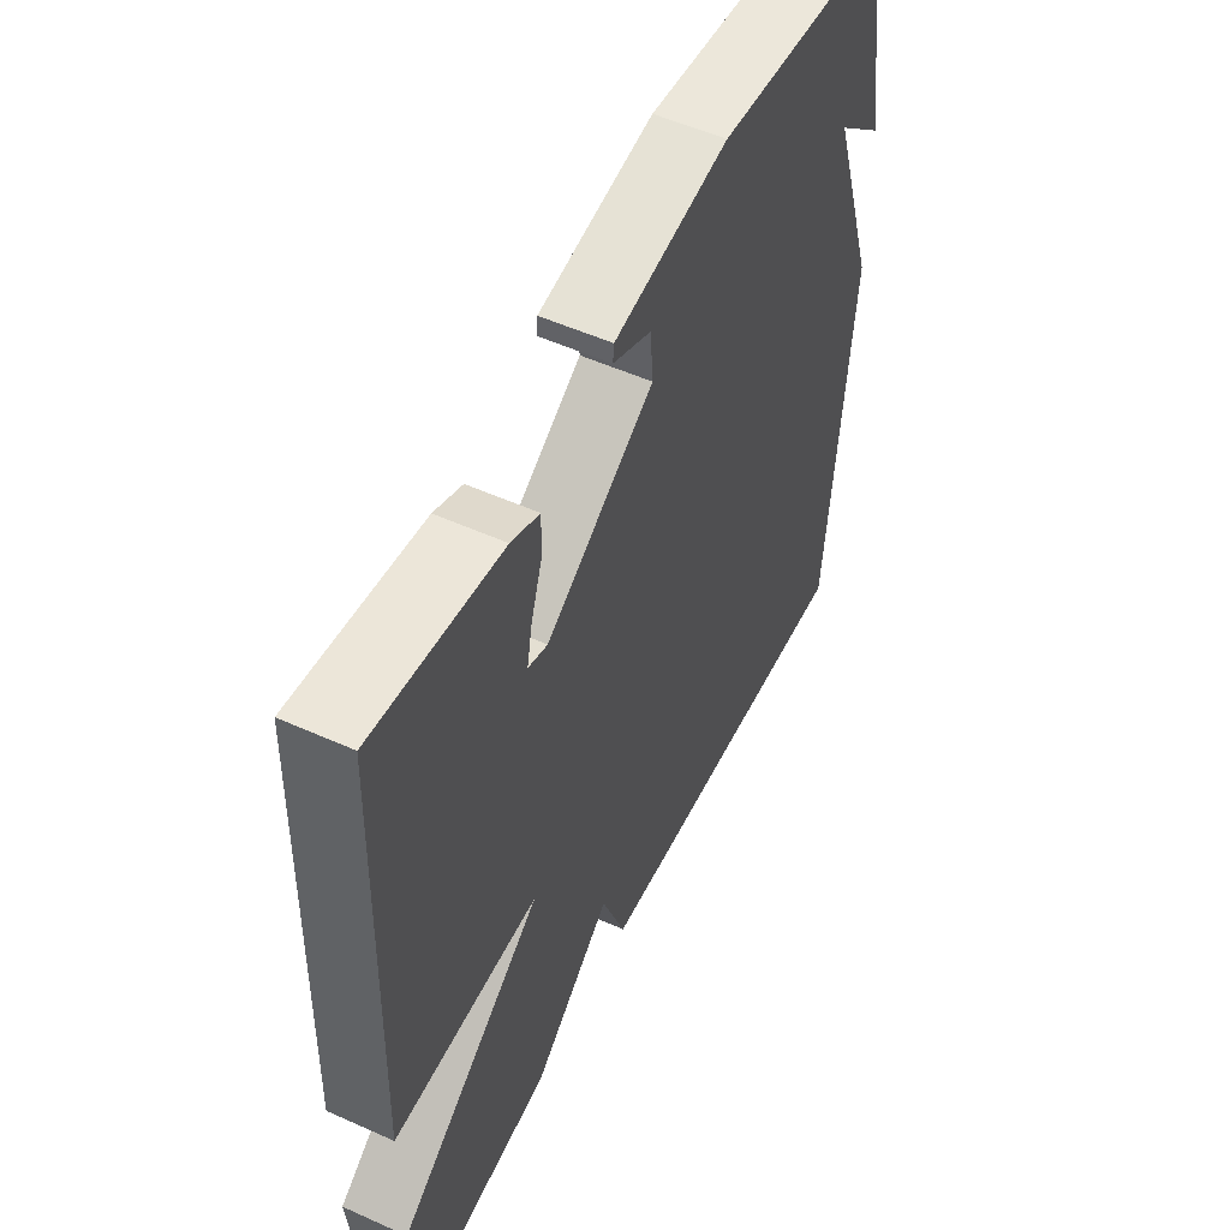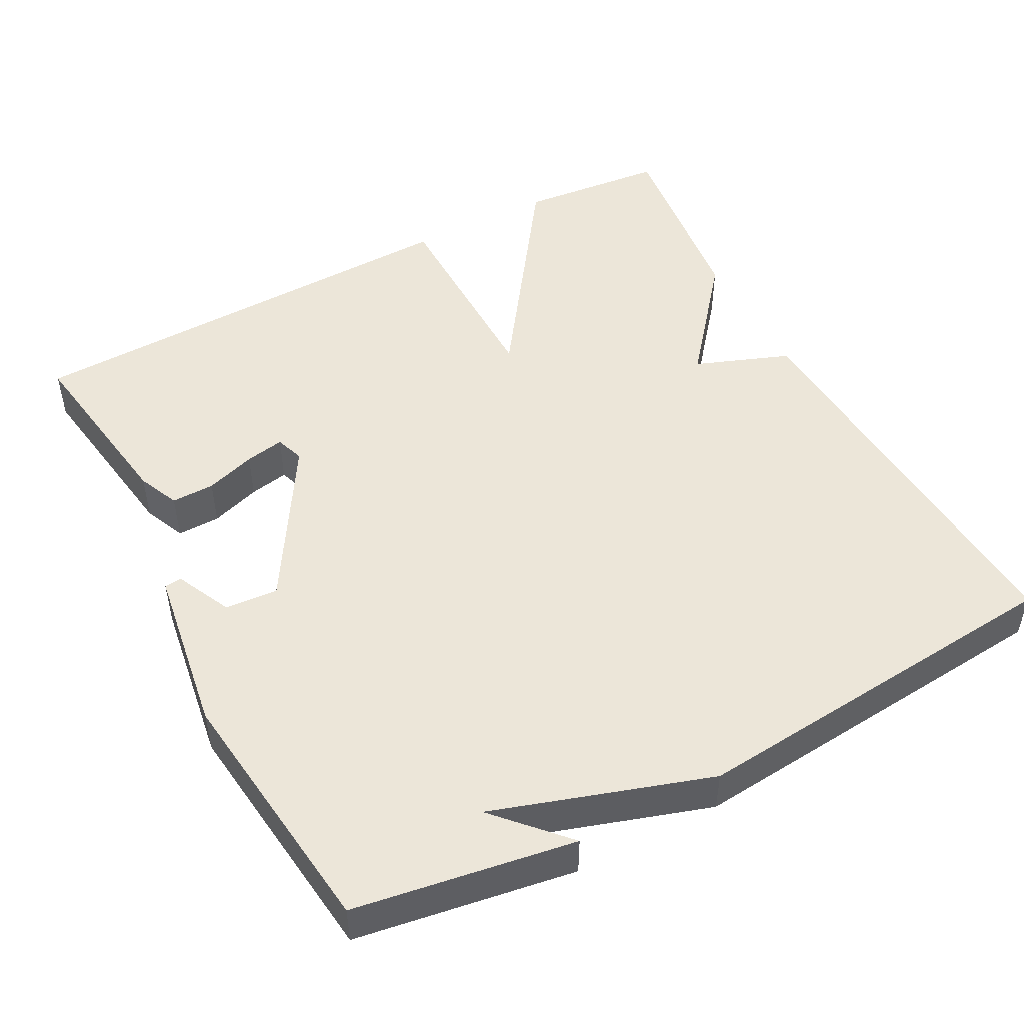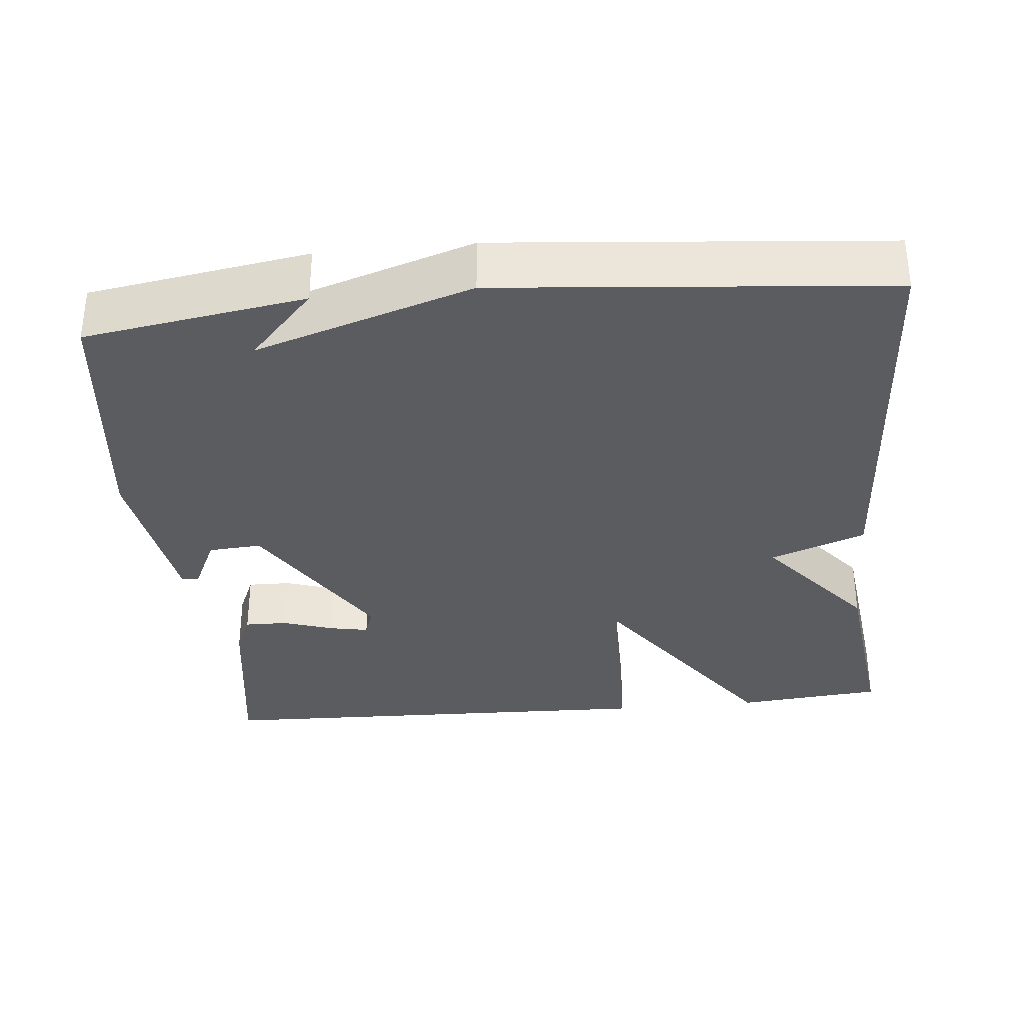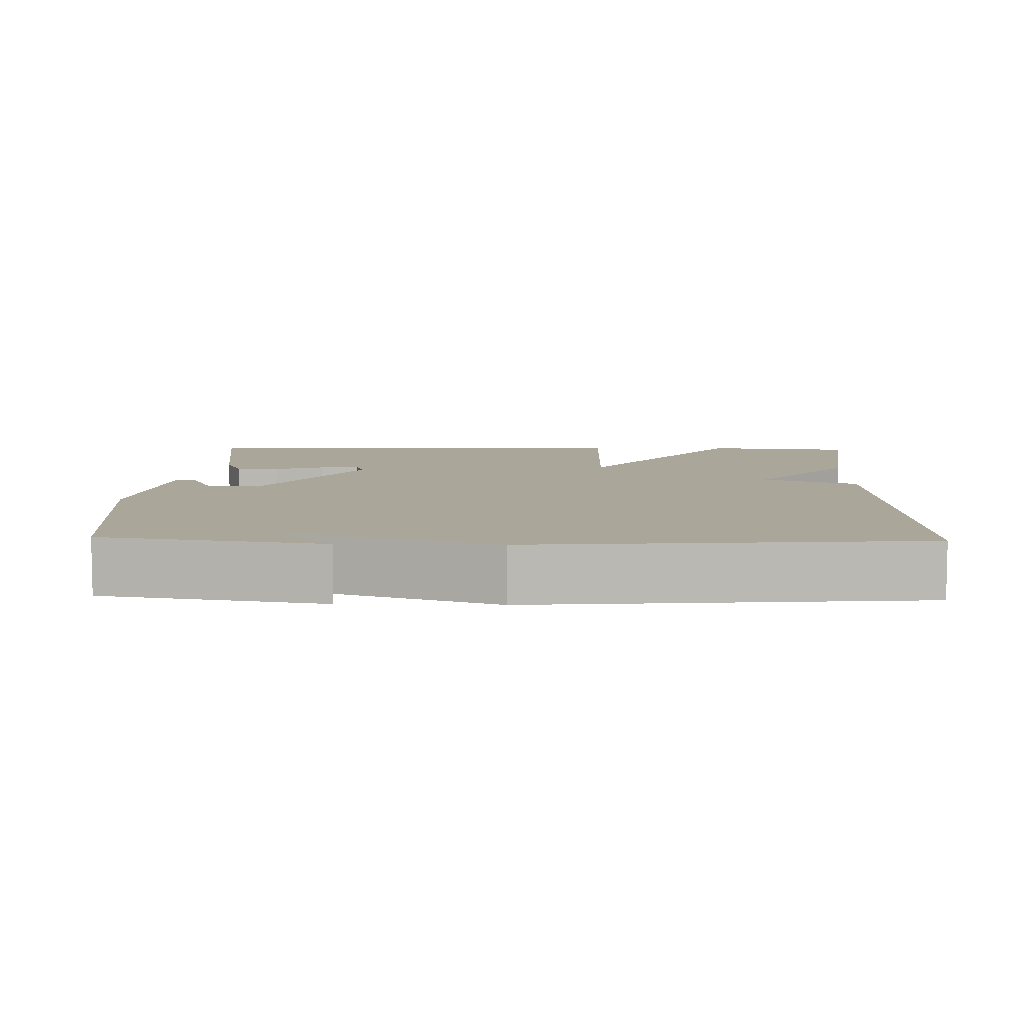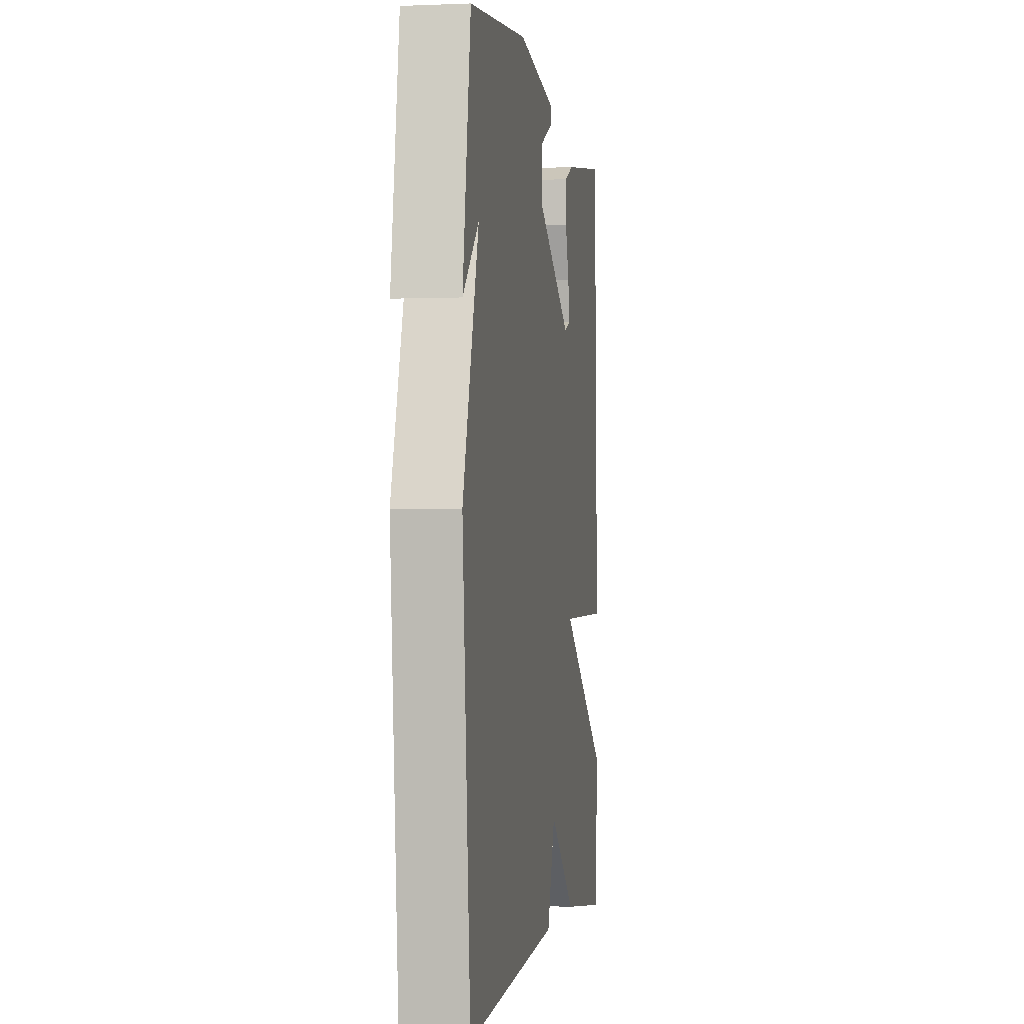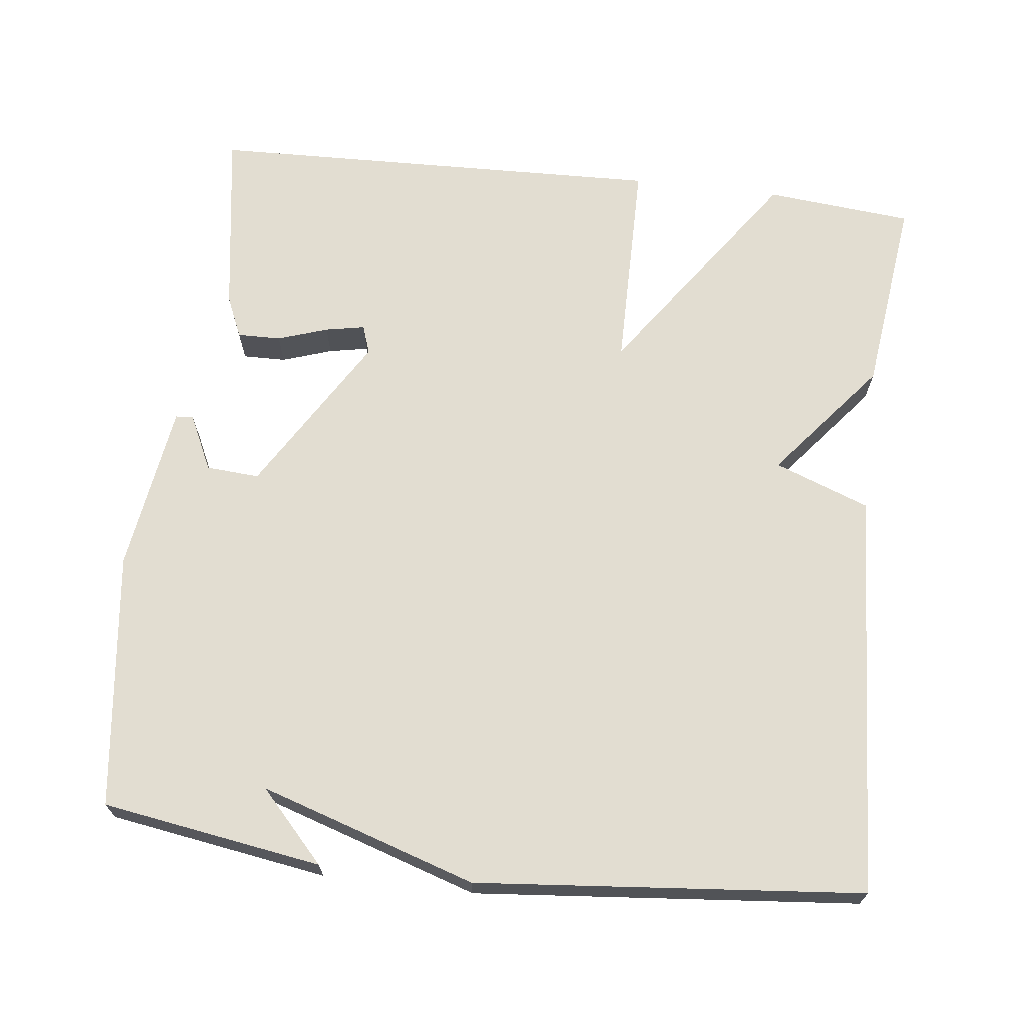
<metadata>
{"format":"obj","ext":"obj","renderer":"f3d","projection":"perspective","resolution":1024,"background":"white","views":[{"elev":53.6,"azim":-64.4,"up":"+Z"},{"elev":49.0,"azim":62.0,"up":"+Y"},{"elev":-33.6,"azim":95.6,"up":"+Y"},{"elev":7.8,"azim":91.7,"up":"+Y"},{"elev":-1.4,"azim":98.8,"up":"+Z"},{"elev":68.4,"azim":96.7,"up":"+Y"}]}
</metadata>
<code>
v 0.5 0.07 -0.5
v -0.039 0.07 -0.468
v -0.086 0.07 -0.343
v -0.239 0.07 -0.468
v -0.5 0.07 -0.5
v -0.518 0.07 -0.306
v -0.236 0.07 -0.108
v -0.518 0.07 -0.106
v -0.5 0.07 0.5
v -0.253 0.07 0.463
v -0.198 0.07 0.439
v -0.199 0.07 0.382
v -0.221 0.07 0.316
v -0.231 0.07 0.264
v -0.193 0.07 0.251
v 0.016 0.07 0.378
v 0.011 0.07 0.448
v -0.063 0.07 0.483
v -0.061 0.07 0.506
v 0.161 0.07 0.54
v 0.5 0.07 0.5
v 0.546 0.07 0.21
v 0.454 0.07 0.295
v 0.546 0.07 0.01
v 0.5 0 -0.5
v -0.039 0 -0.468
v -0.086 0 -0.343
v -0.239 0 -0.468
v -0.5 0 -0.5
v -0.518 0 -0.306
v -0.236 0 -0.108
v -0.518 0 -0.106
v -0.5 0 0.5
v -0.253 0 0.463
v -0.198 0 0.439
v -0.199 0 0.382
v -0.221 0 0.316
v -0.231 0 0.264
v -0.193 0 0.251
v 0.016 0 0.378
v 0.011 0 0.448
v -0.063 0 0.483
v -0.061 0 0.506
v 0.161 0 0.54
v 0.5 0 0.5
v 0.546 0 0.21
v 0.454 0 0.295
v 0.546 0 0.01
f 1 2 3
f 24 1 3
f 23 24 3
f 21 22 23
f 20 21 23
f 19 20 23
f 18 19 23
f 17 18 23
f 16 17 23
f 23 3 4
f 16 23 4
f 15 16 4
f 14 15 4
f 11 12 13
f 10 11 13
f 9 10 13
f 8 9 13
f 8 13 14
f 7 8 14
f 4 5 6 7
f 4 7 14
f 27 26 25
f 27 25 48
f 27 48 47
f 47 46 45
f 47 45 44
f 47 44 43
f 47 43 42
f 47 42 41
f 47 41 40
f 28 27 47
f 28 47 40
f 28 40 39
f 28 39 38
f 37 36 35
f 37 35 34
f 37 34 33
f 37 33 32
f 38 37 32
f 38 32 31
f 31 30 29 28
f 38 31 28
f 1 25 26 2
f 2 26 27 3
f 3 27 28 4
f 4 28 29 5
f 5 29 30 6
f 6 30 31 7
f 7 31 32 8
f 8 32 33 9
f 9 33 34 10
f 10 34 35 11
f 11 35 36 12
f 12 36 37 13
f 13 37 38 14
f 14 38 39 15
f 15 39 40 16
f 16 40 41 17
f 17 41 42 18
f 18 42 43 19
f 19 43 44 20
f 20 44 45 21
f 21 45 46 22
f 22 46 47 23
f 23 47 48 24
f 24 48 25 1

</code>
